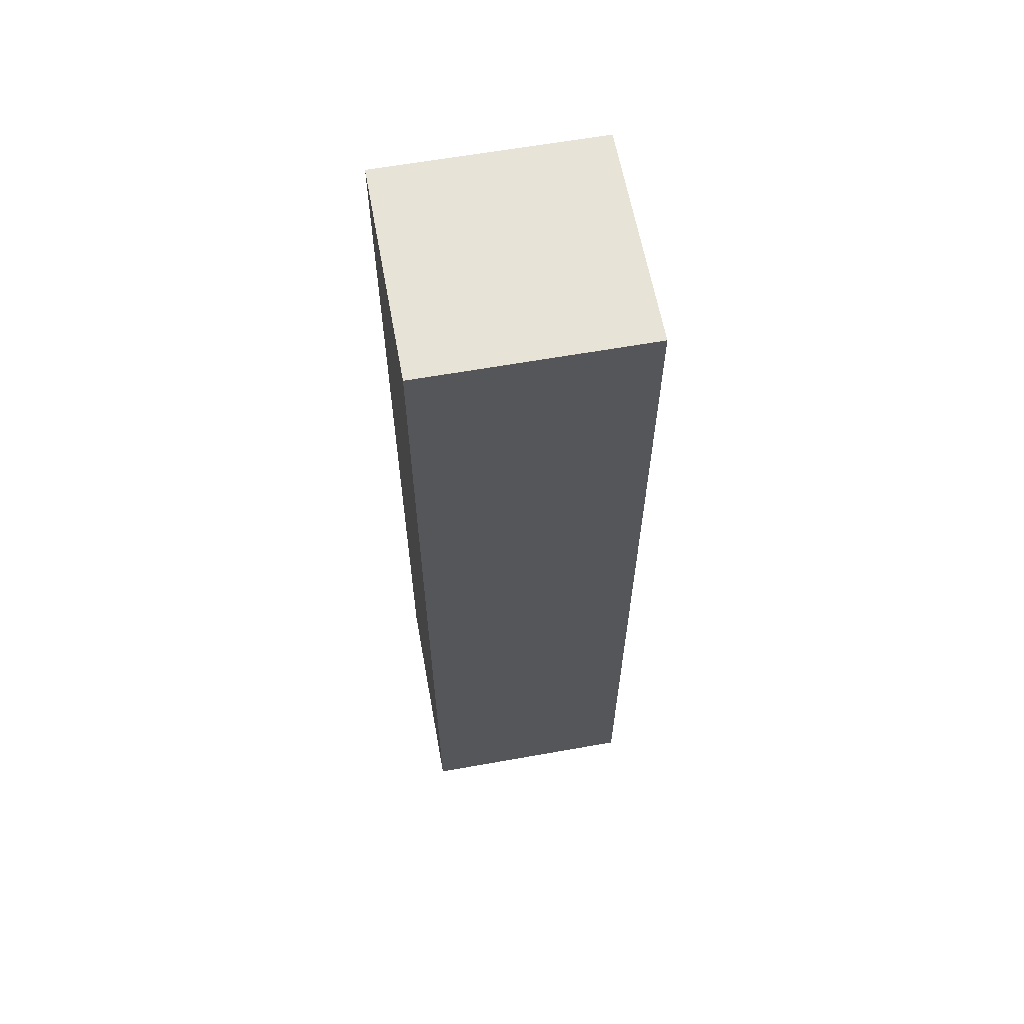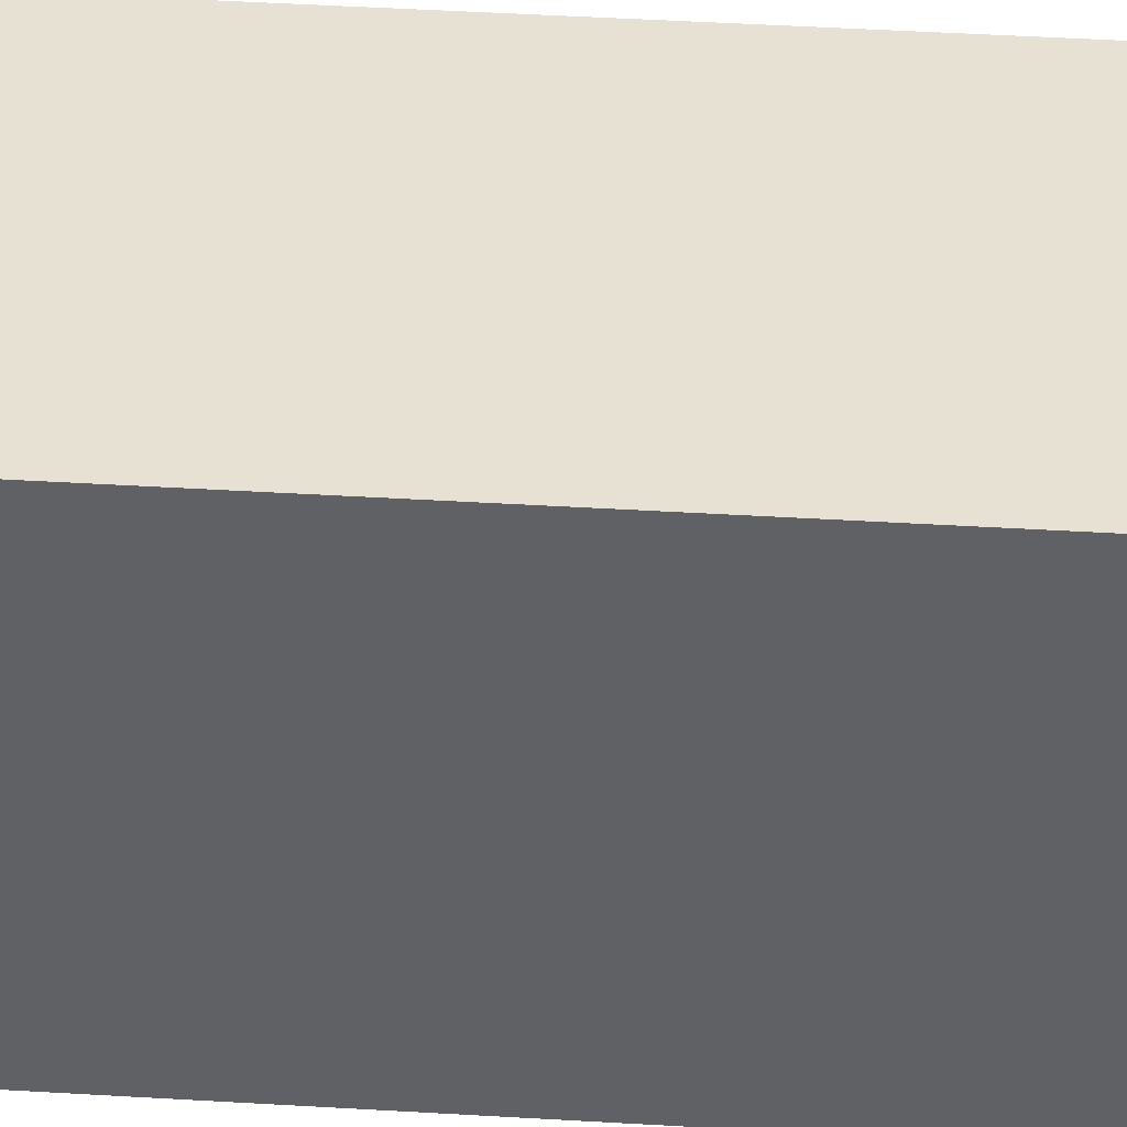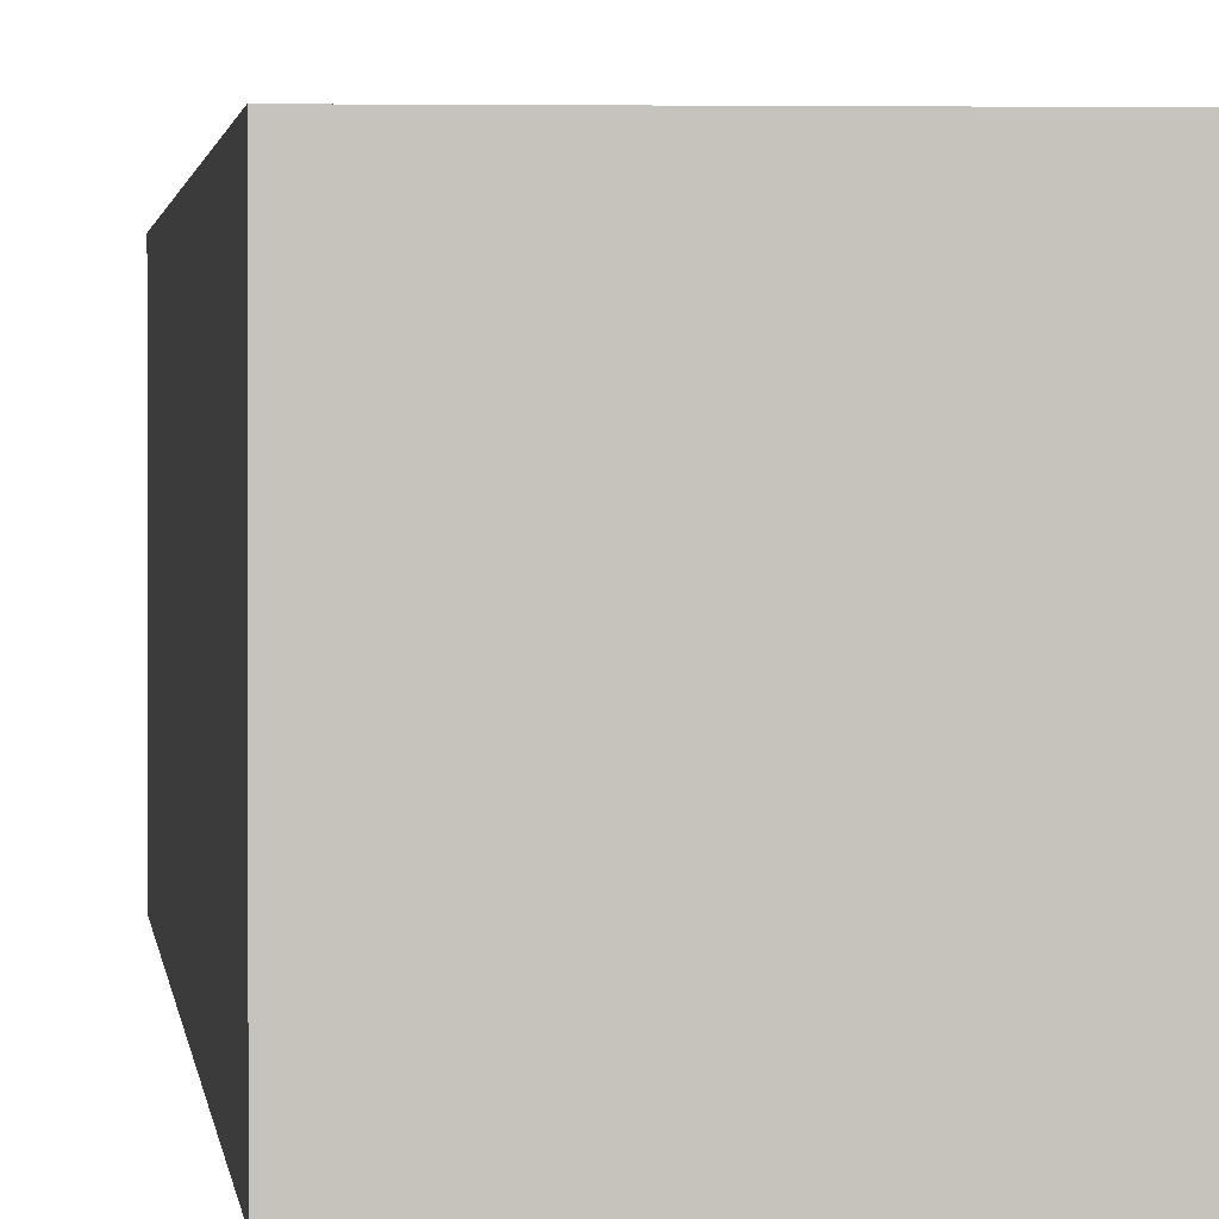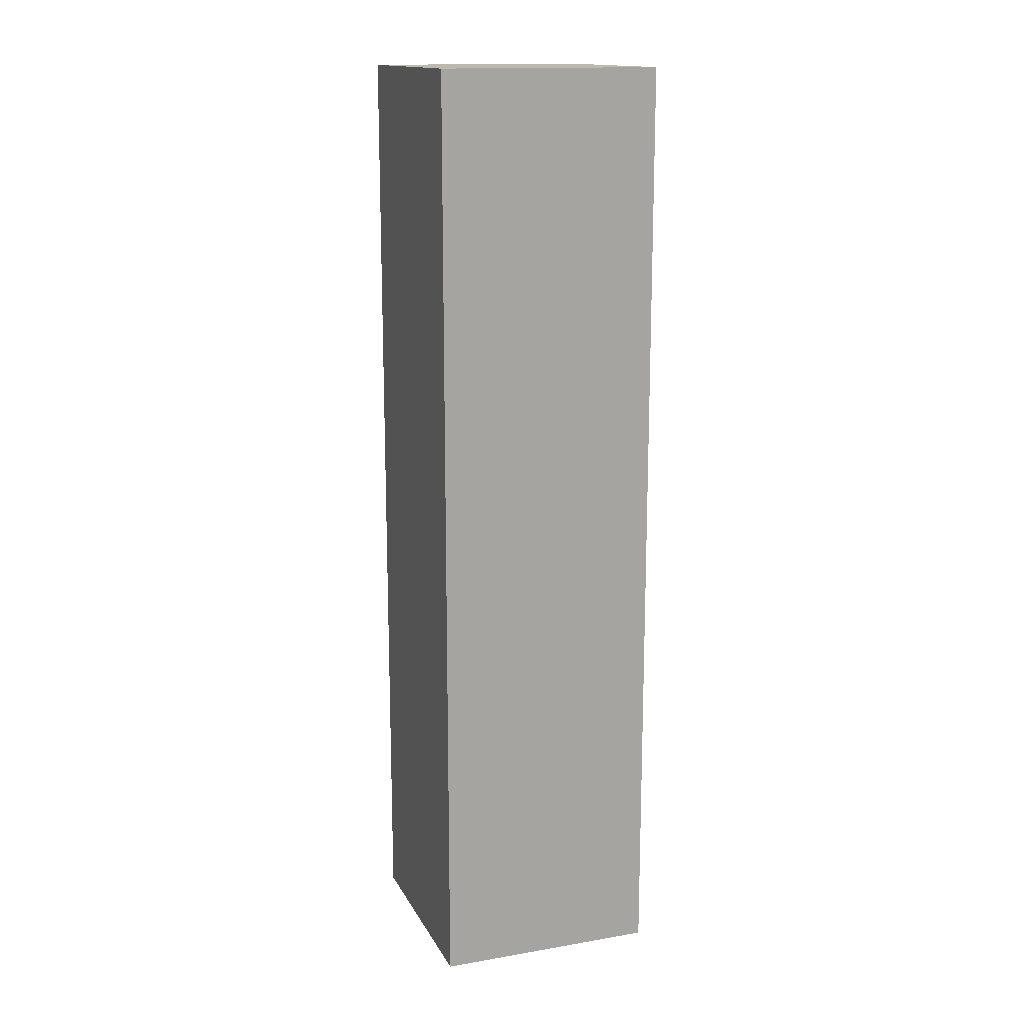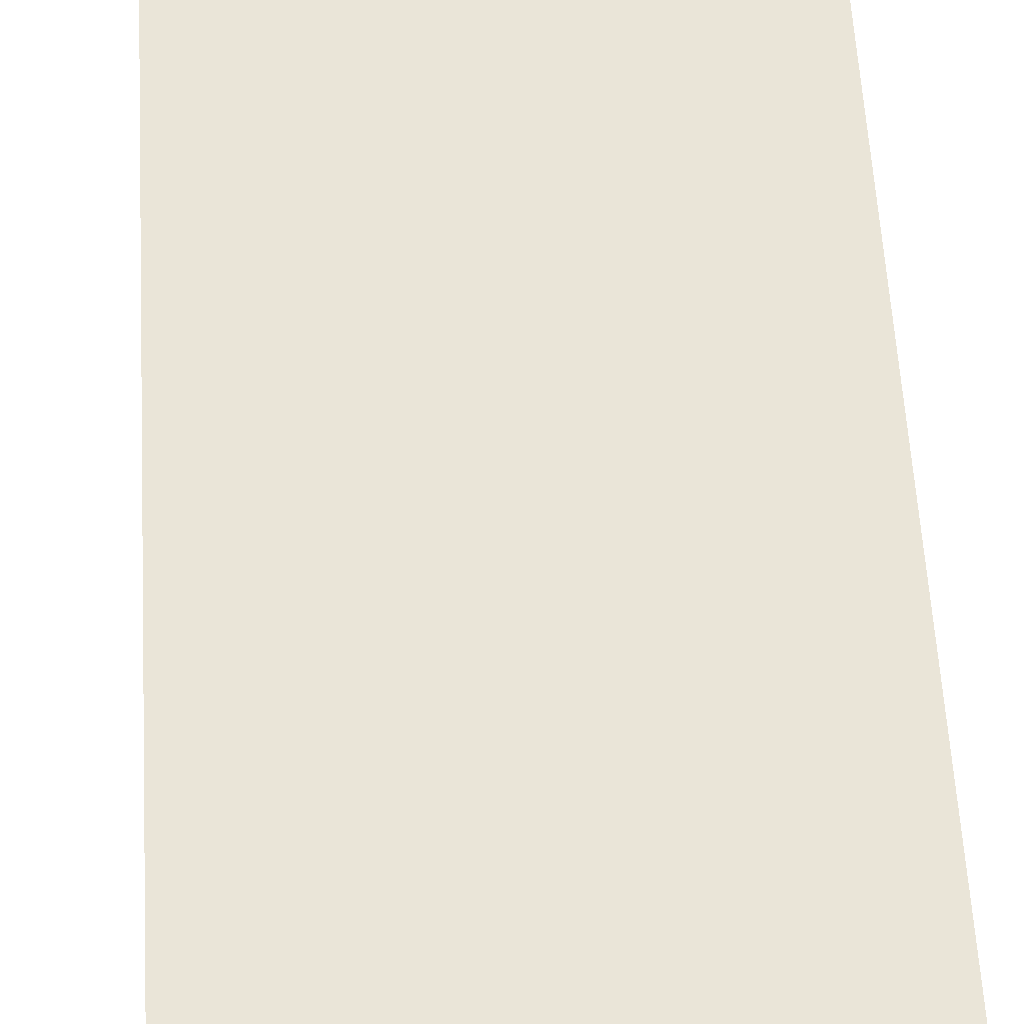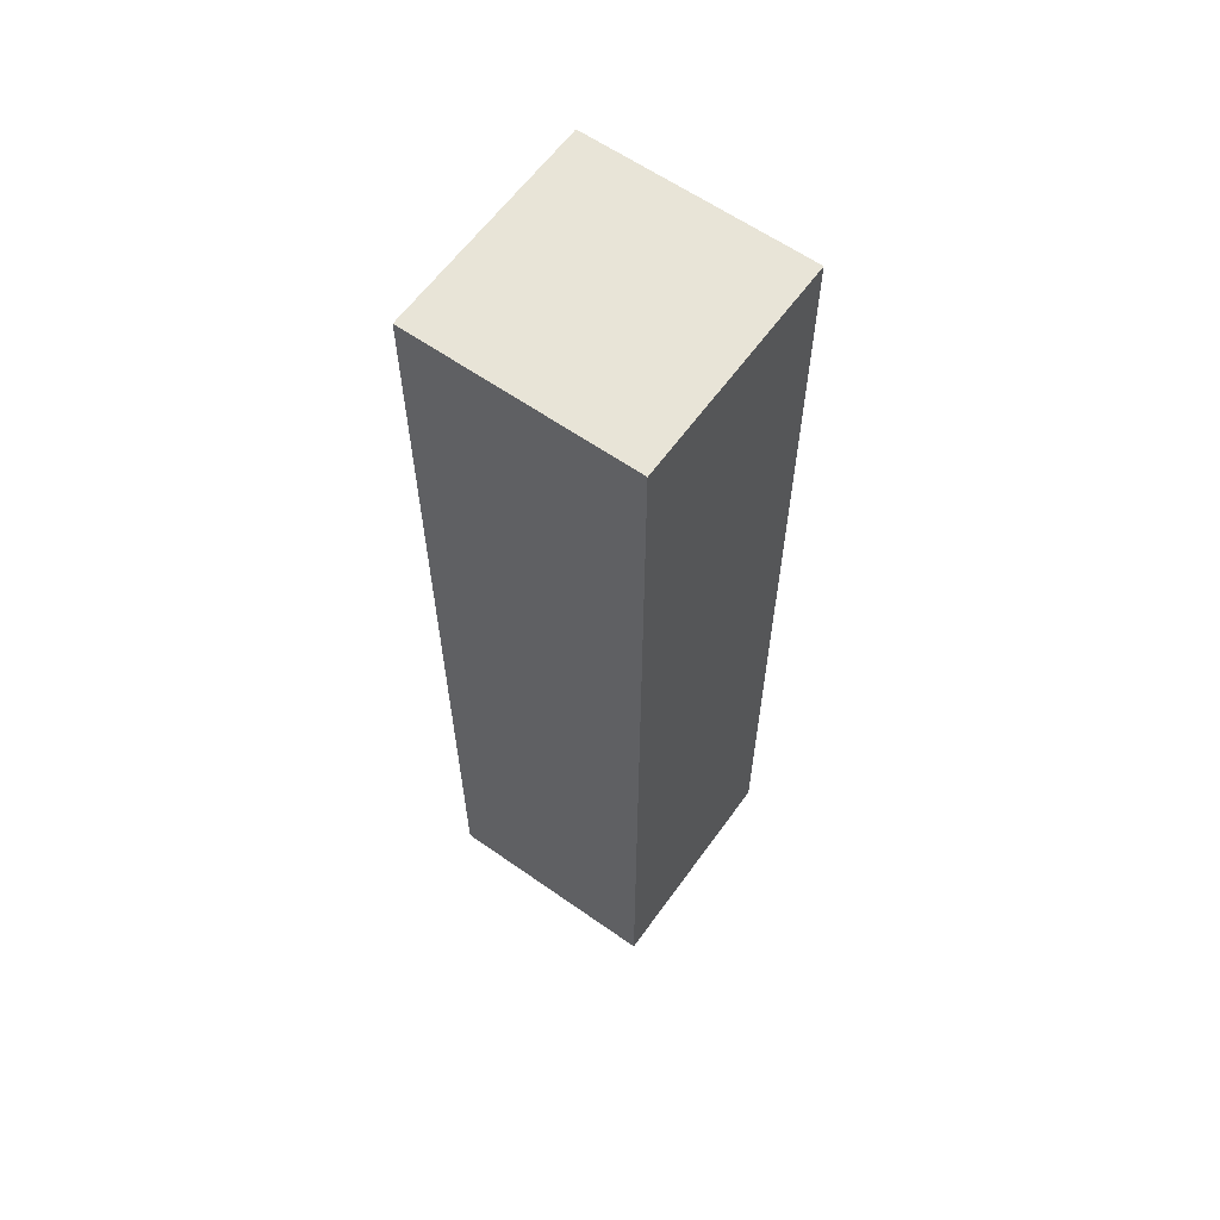
<metadata>
{"format":"obj","ext":"obj","renderer":"f3d","projection":"perspective","resolution":1024,"background":"white","views":[{"elev":62.0,"azim":169.7,"up":"+Z"},{"elev":39.5,"azim":-85.6,"up":"+Y"},{"elev":1.4,"azim":-4.8,"up":"+Y"},{"elev":15.2,"azim":160.2,"up":"+Z"},{"elev":44.6,"azim":-2.7,"up":"+Y"},{"elev":61.3,"azim":-54.4,"up":"+Z"}]}
</metadata>
<code>
v -2 -2 15
v 2 -2 15
v -2 2 15
v 2 2 15
v 2 -2 15
v 2 -2 -2
v 2 2 15
v 2 2 -2
v 2 -2 -2
v -2 -2 -2
v 2 2 -2
v -2 2 -2
v -2 -2 -2
v -2 -2 15
v -2 2 -2
v -2 2 15
v -2 2 15
v 2 2 15
v -2 2 -2
v 2 2 -2
v -2 -2 -2
v 2 -2 -2
v -2 -2 15
v 2 -2 15
g submesh0
f 1 2 3
f 2 4 3
f 5 6 7
f 6 8 7
f 9 10 11
f 10 12 11
f 13 14 15
f 14 16 15
f 17 18 19
f 18 20 19
f 21 22 23
f 22 24 23

</code>
